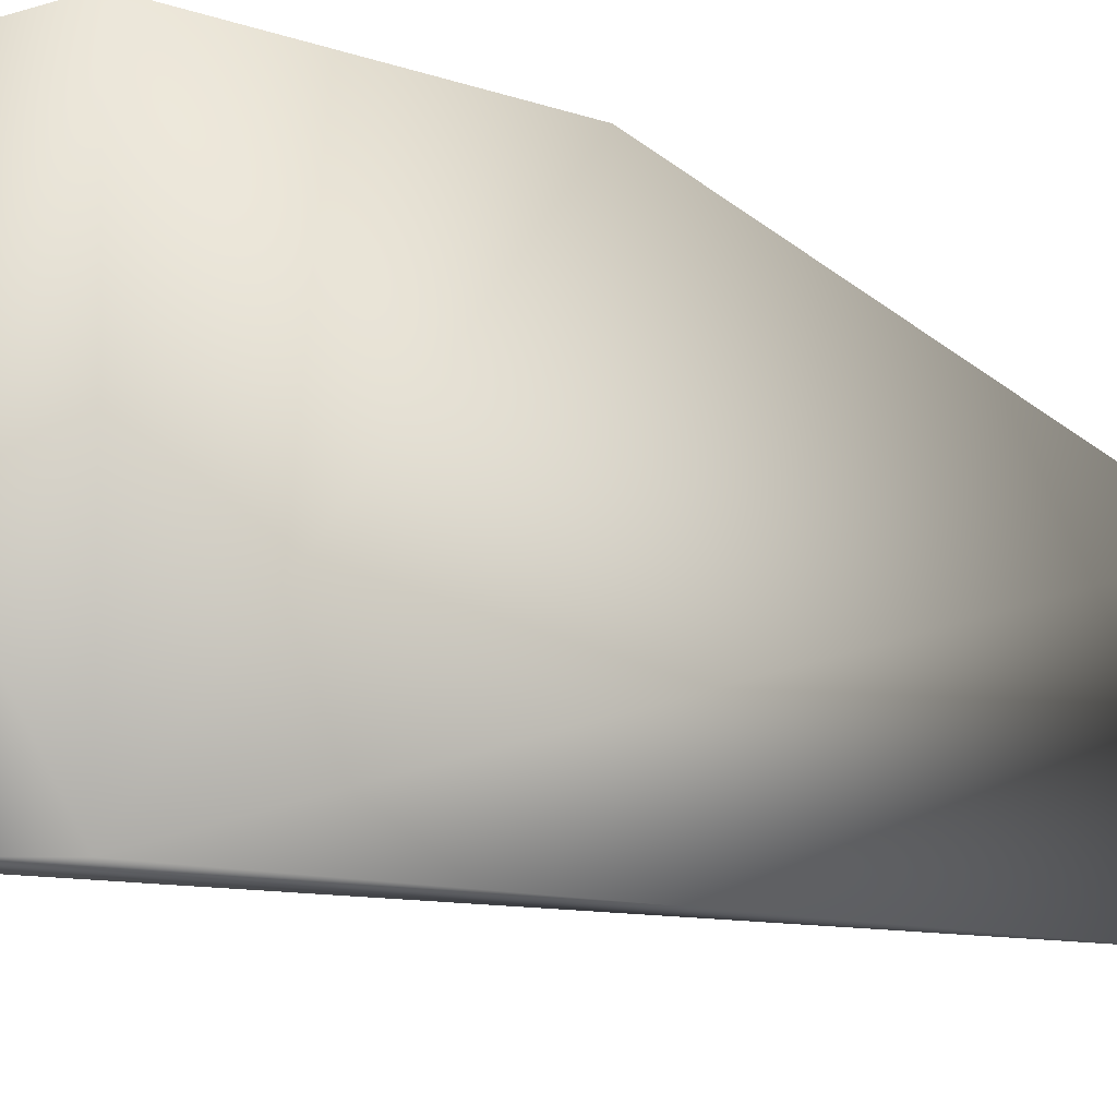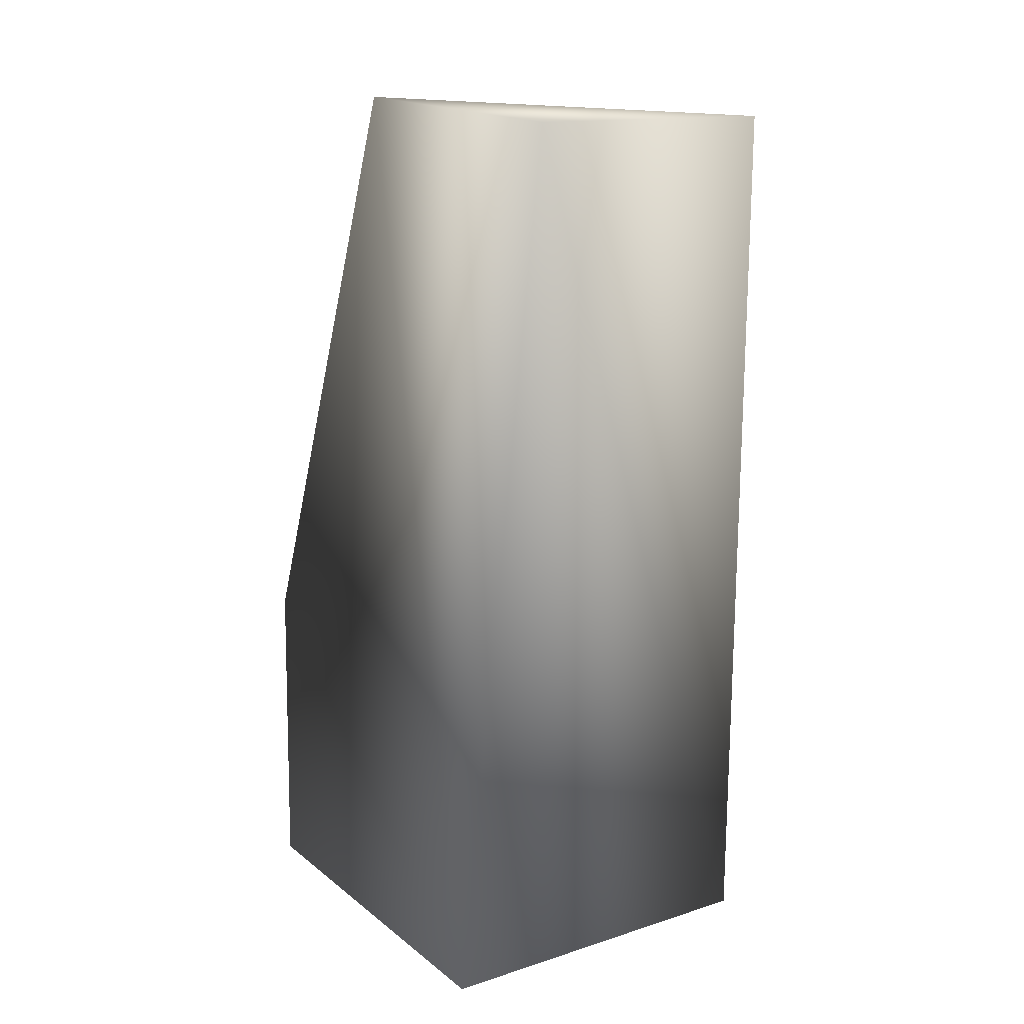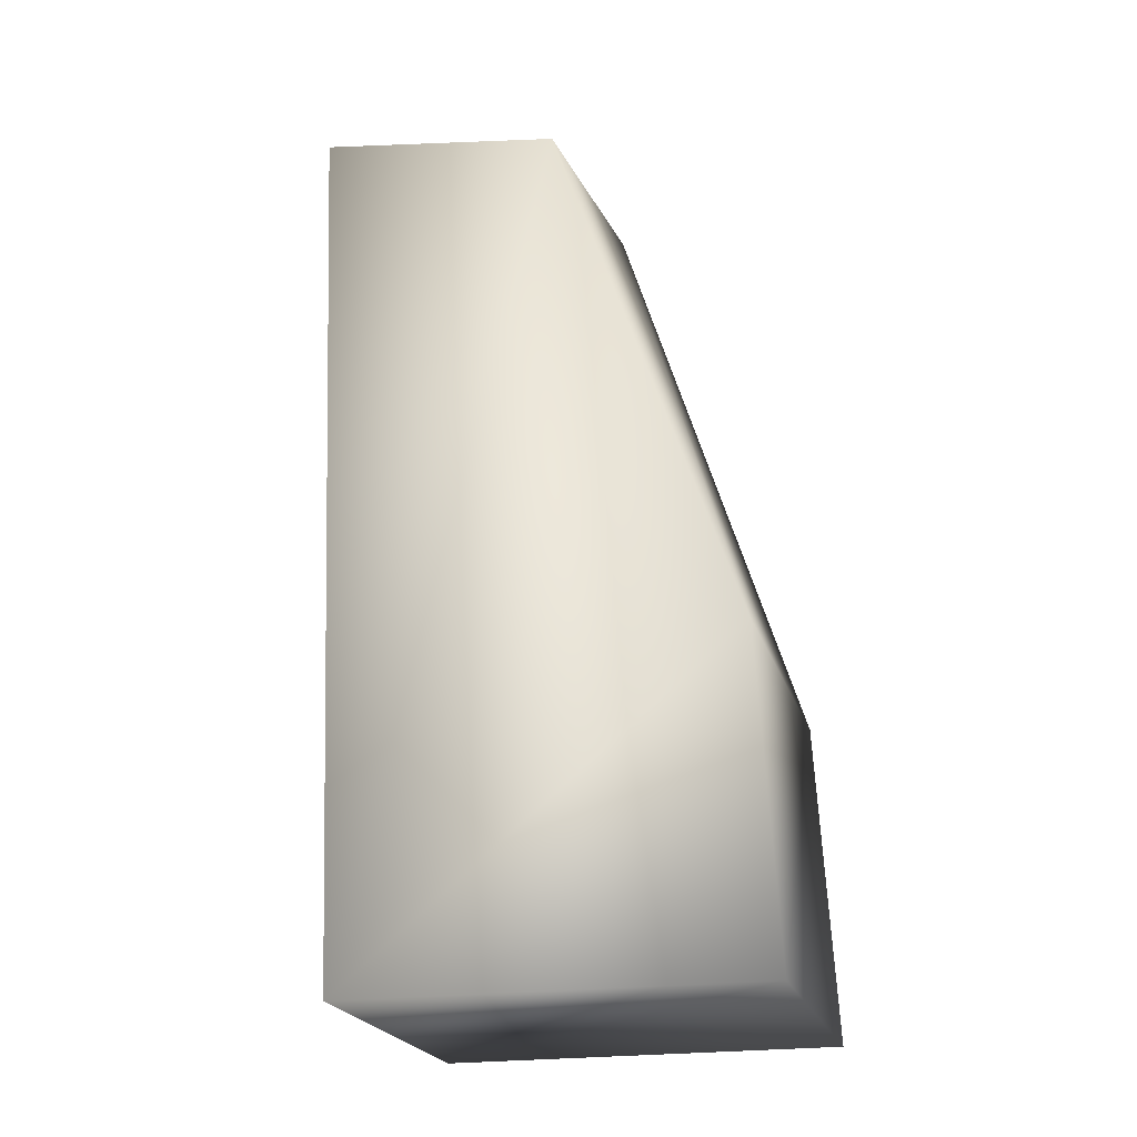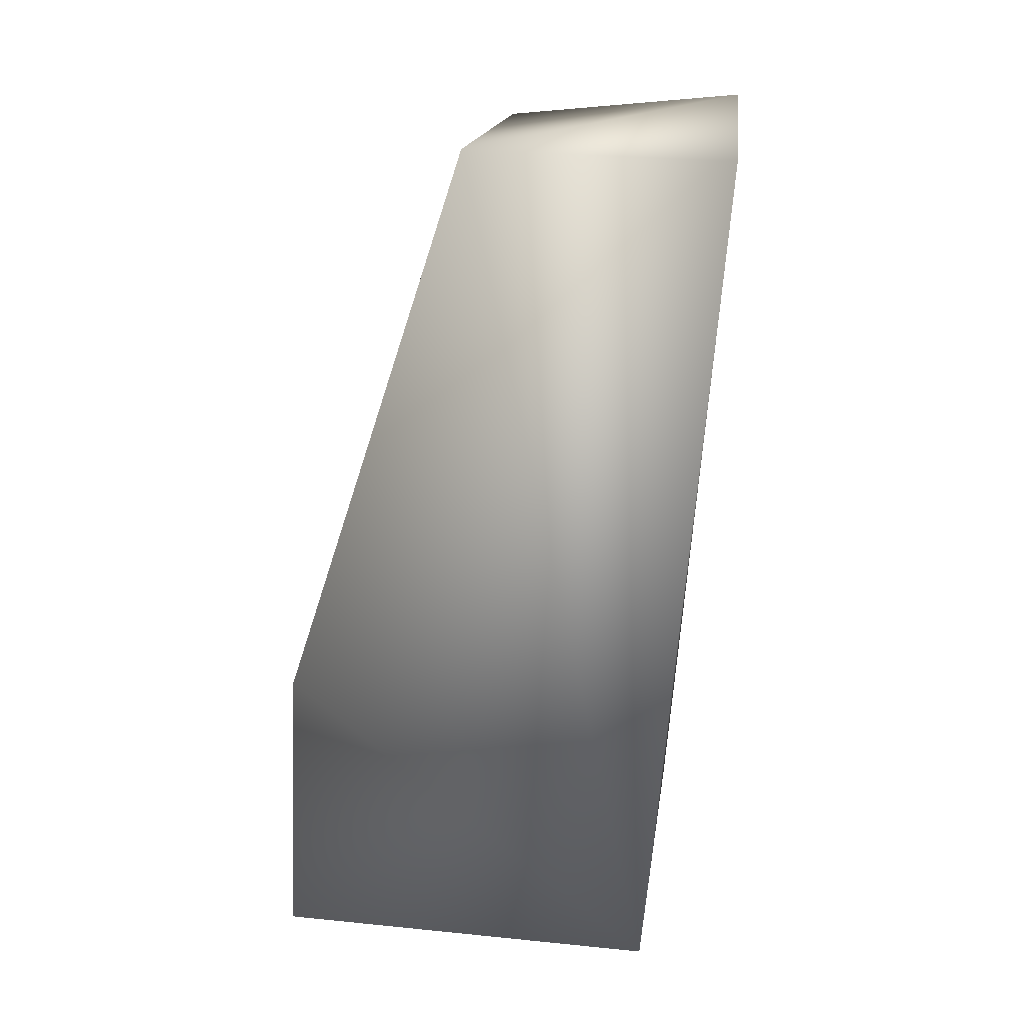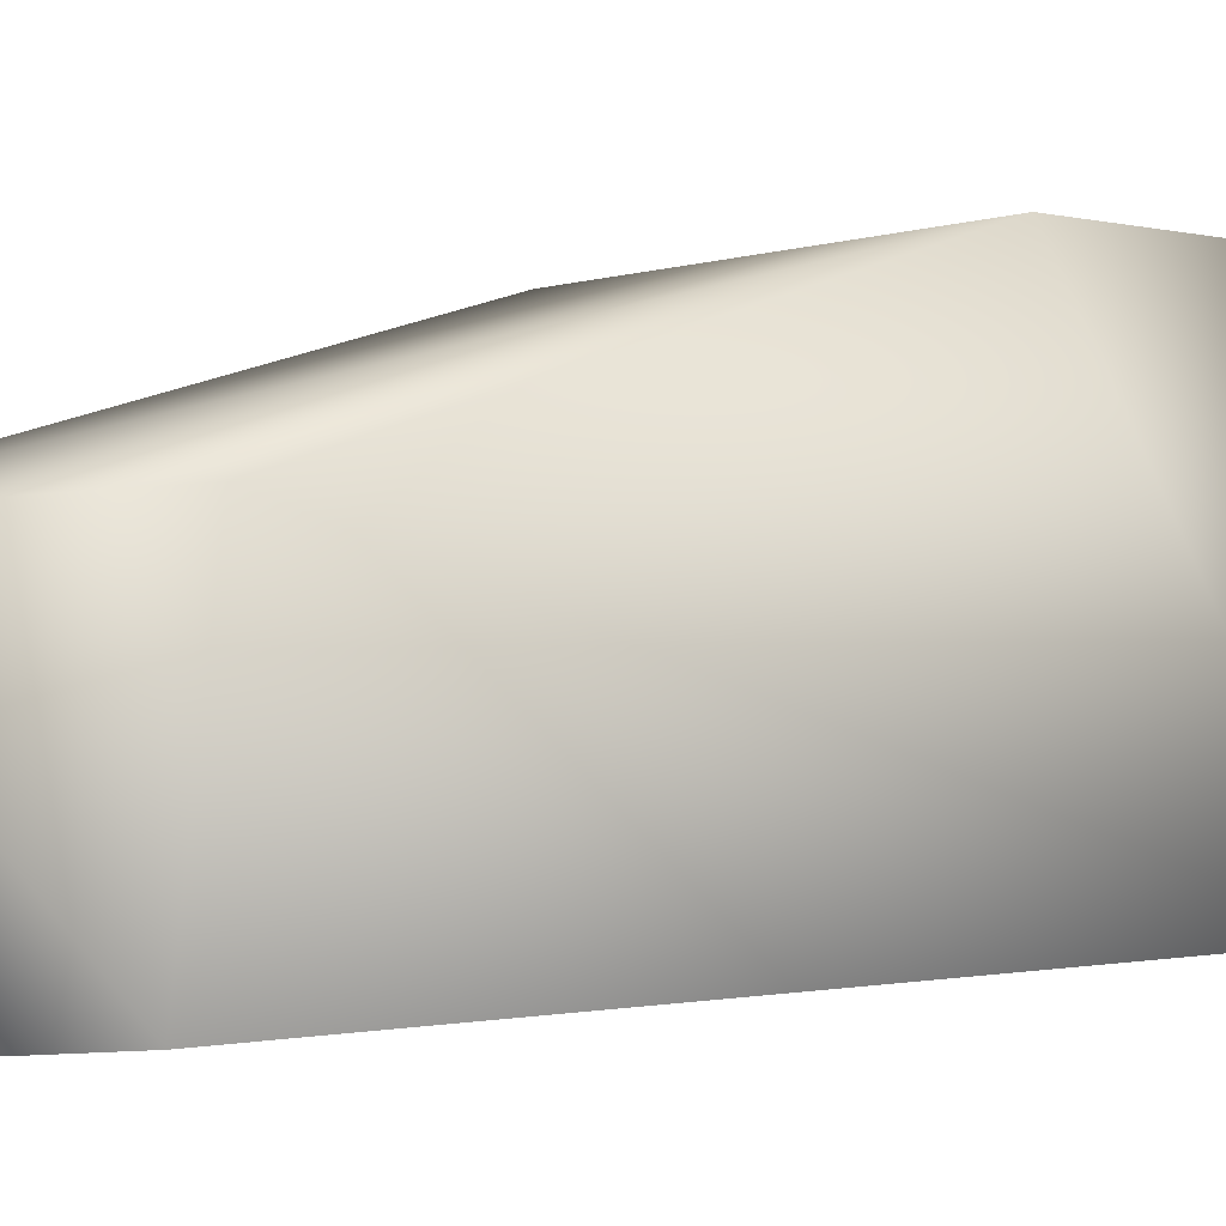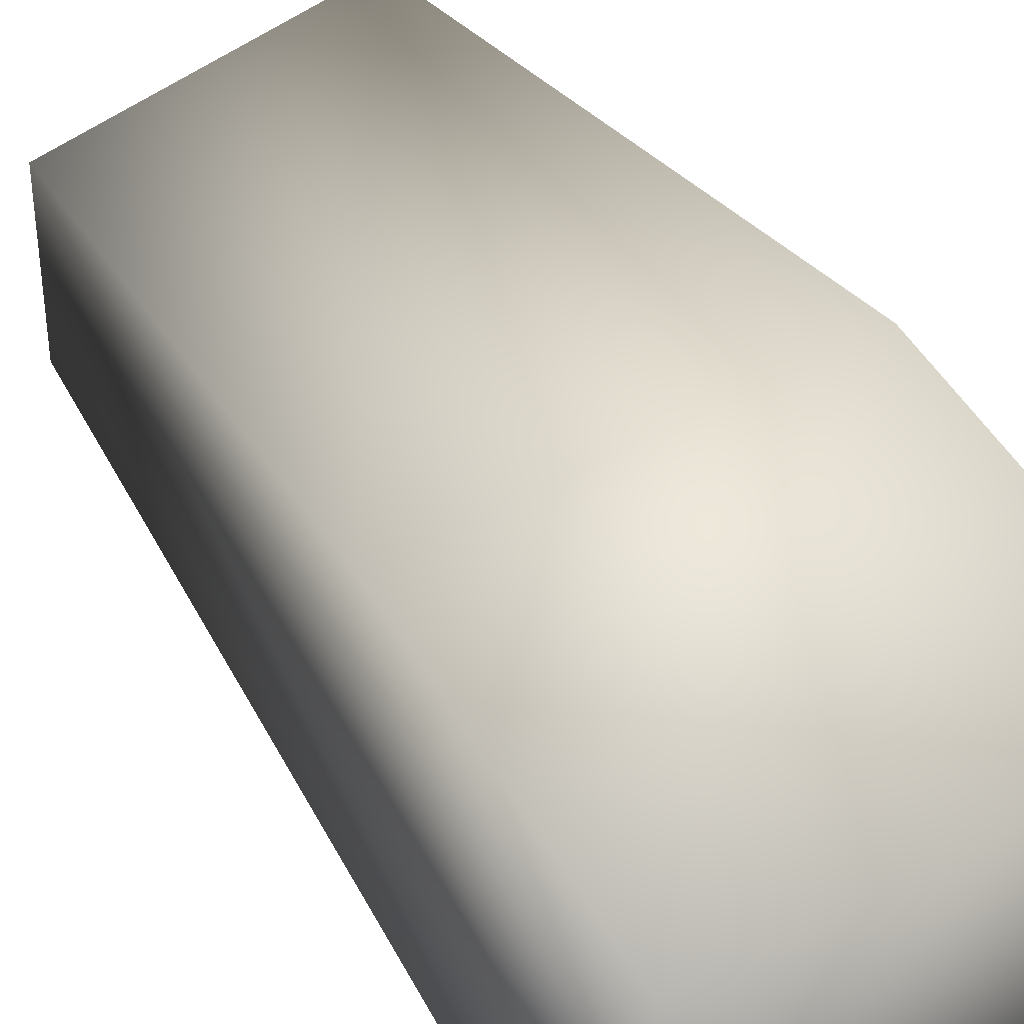
<metadata>
{"format":"obj","ext":"obj","renderer":"f3d","projection":"perspective","resolution":1024,"background":"white","views":[{"elev":-4.7,"azim":-133.3,"up":"+Y"},{"elev":16.1,"azim":-33.1,"up":"+Z"},{"elev":-21.9,"azim":104.8,"up":"+Z"},{"elev":27.3,"azim":-81.3,"up":"+Z"},{"elev":-5.0,"azim":41.9,"up":"+Y"},{"elev":52.2,"azim":150.5,"up":"+Y"}]}
</metadata>
<code>
v 0.01036 0.0264 0.000155
v -0.008931 0.01421 0.0541
v -0.0104 0.02631 0.000167
v 0.008616 0.01399 0.05133
v 0.008549 -0.000285 0.05317
v 0.01067 0.002594 0.000187
v -0.01069 0.02517 0.01936
v 0.0104 0.02525 0.01904
v -0.01039 0.002534 0.000132
v -0.006959 -0.000944 0.0535
f 3 1 9
f 6 9 1
f 7 1 3
f 10 6 5
f 10 9 6
f 6 4 5
f 7 3 9
f 8 1 7
f 8 7 2
f 8 6 1
f 8 4 6
f 9 10 2
f 9 2 7
f 2 5 4
f 2 4 8
f 2 10 5

</code>
